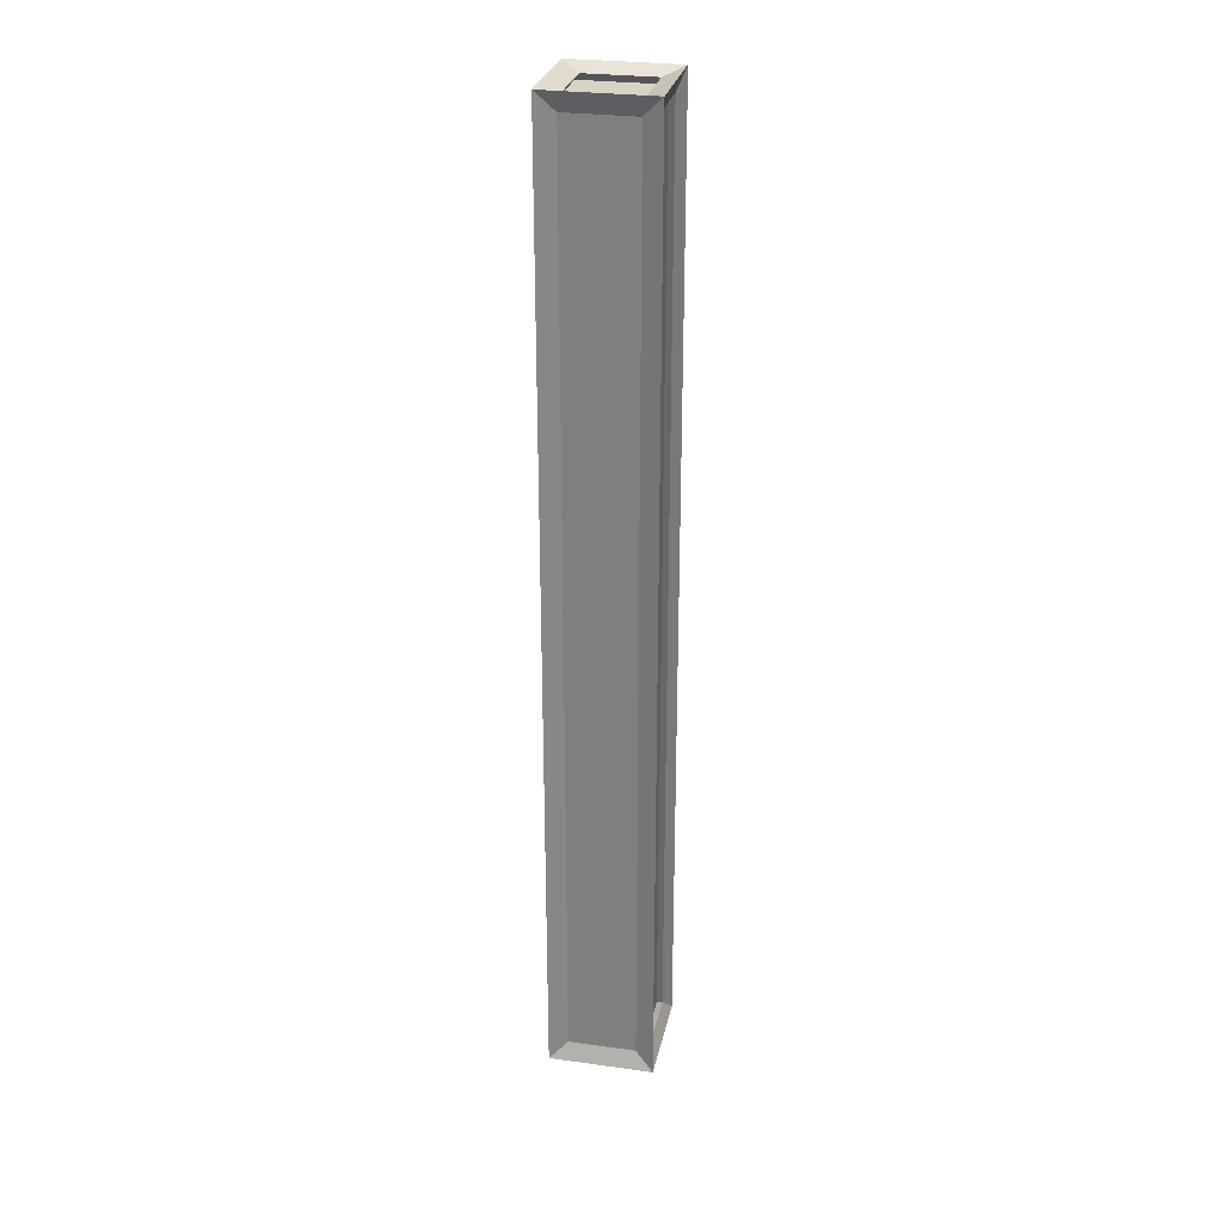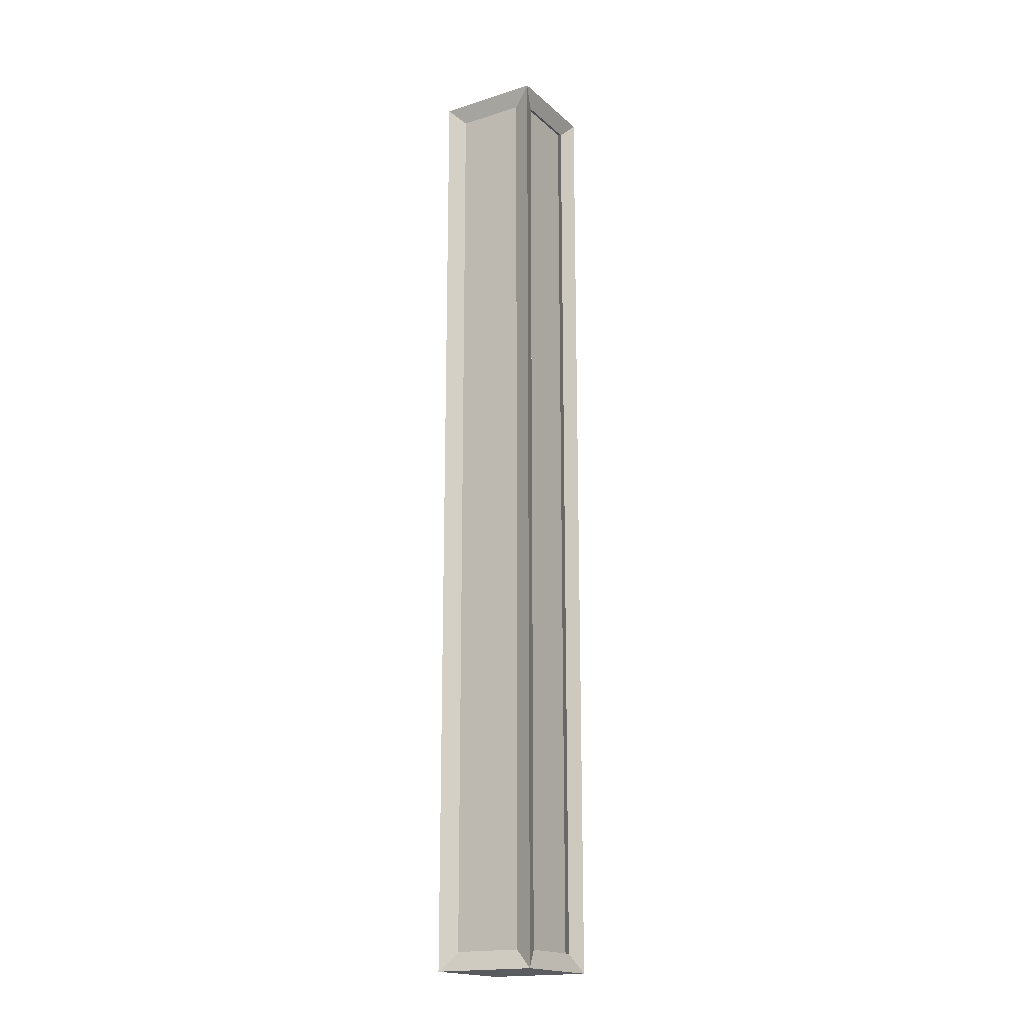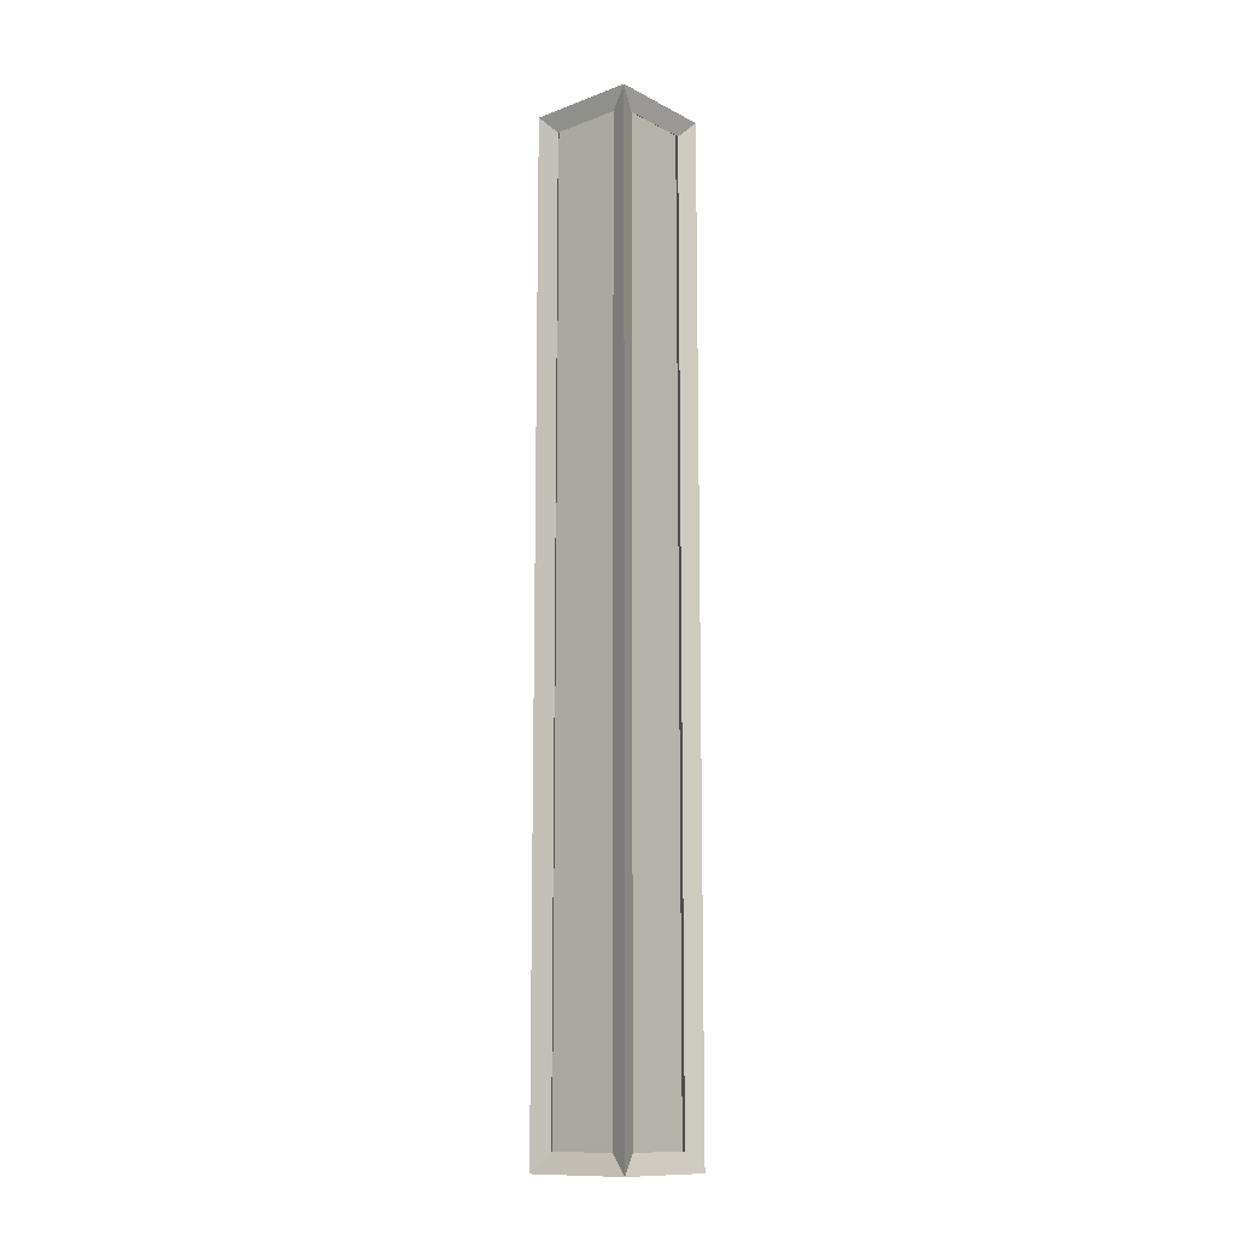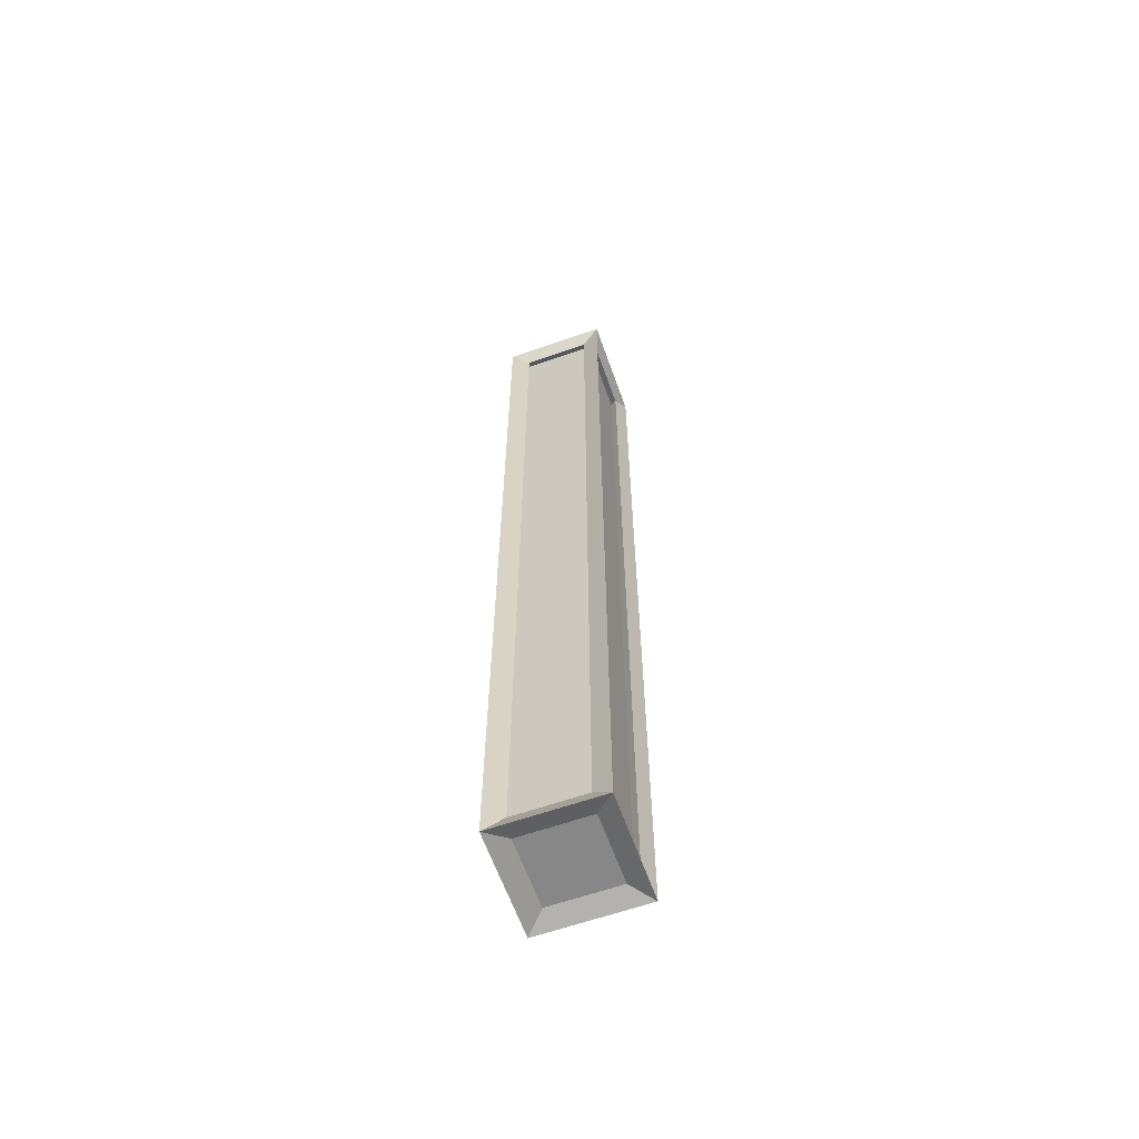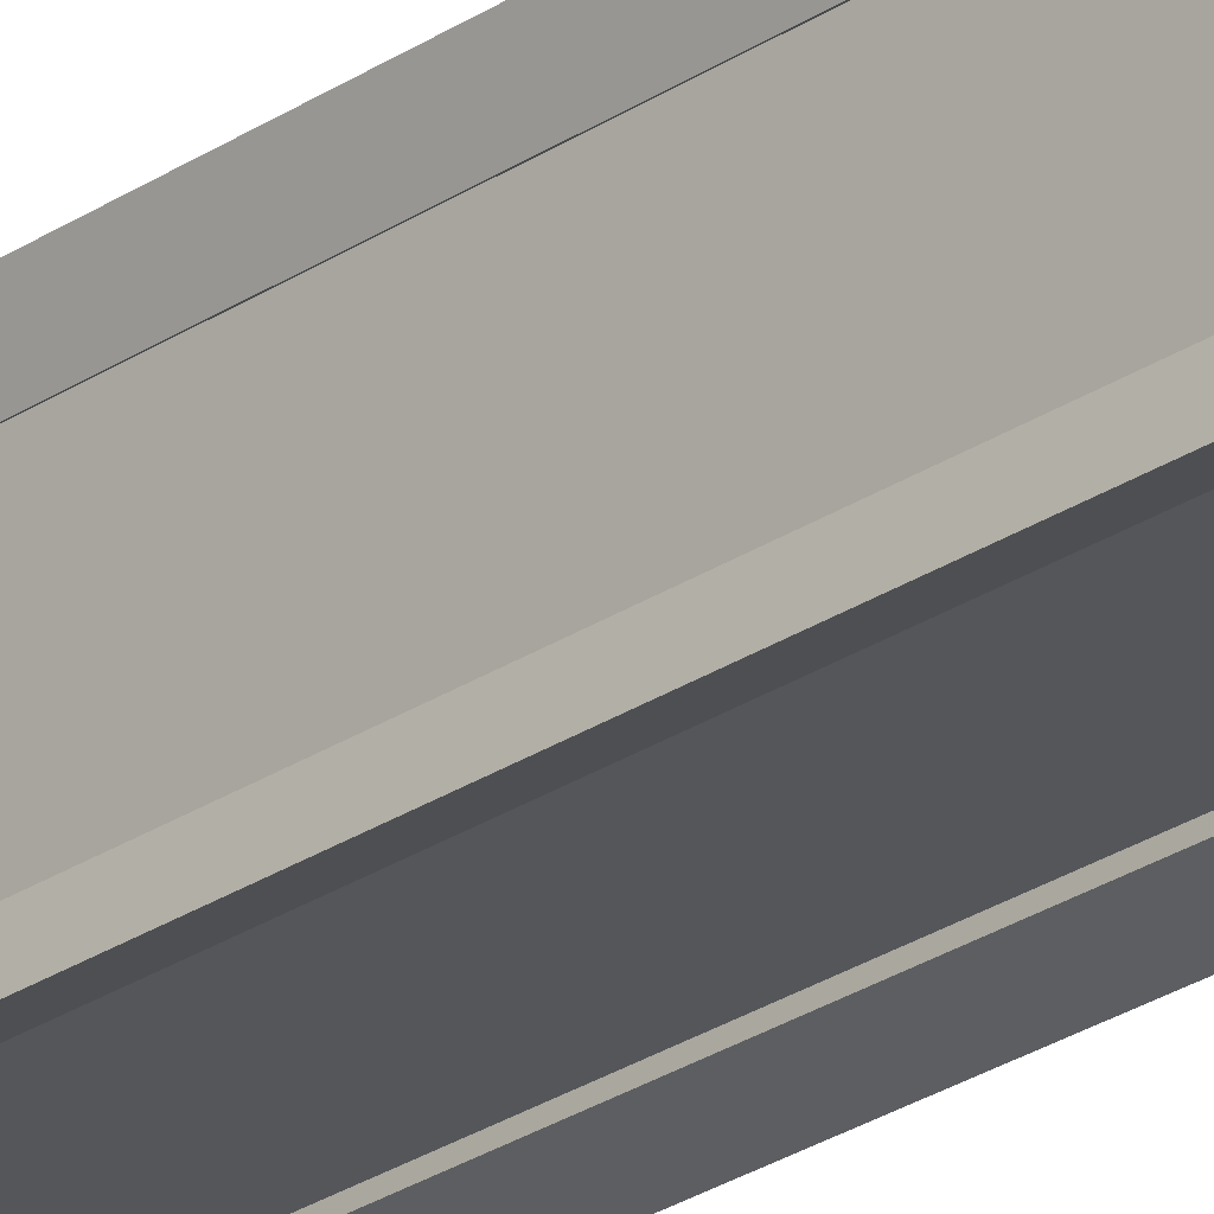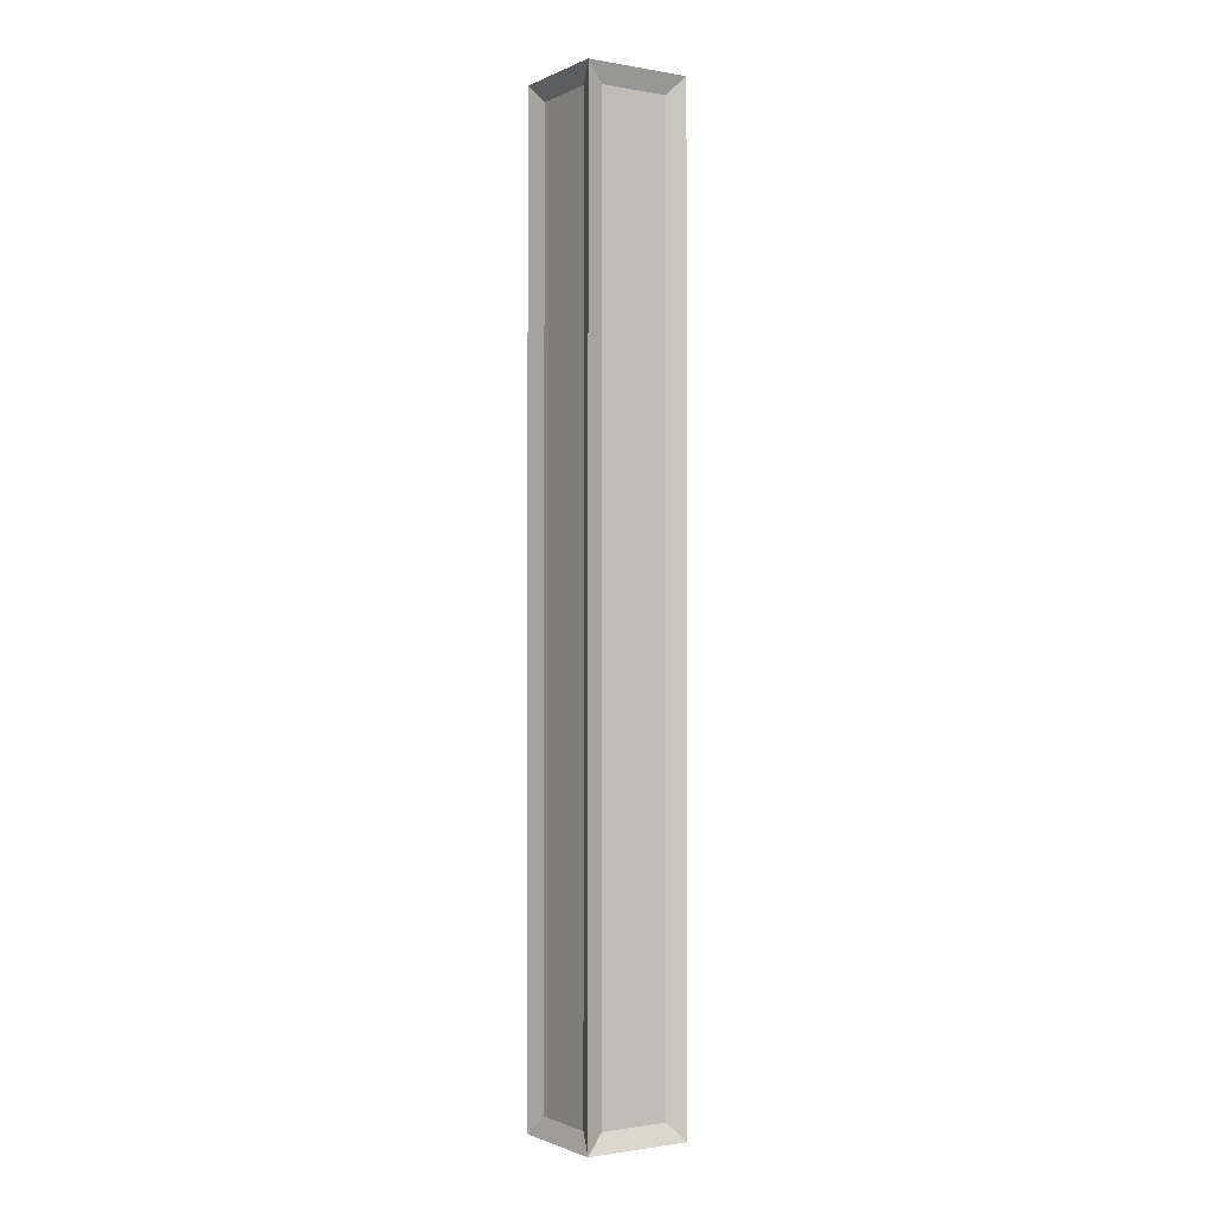
<metadata>
{"format":"obj","ext":"obj","renderer":"f3d","projection":"perspective","resolution":1024,"background":"white","views":[{"elev":28.0,"azim":101.8,"up":"+Y"},{"elev":-18.1,"azim":31.7,"up":"+Y"},{"elev":-12.7,"azim":-49.5,"up":"+Y"},{"elev":-62.4,"azim":-160.5,"up":"+Y"},{"elev":-26.0,"azim":136.8,"up":"+Z"},{"elev":-1.3,"azim":57.5,"up":"+Y"}]}
</metadata>
<code>
o Paddle.001
v 0.09986 1.198 -0.1
v 0.09986 -1.198 -0.1
v 0.09986 1.198 0.1
v 0.09986 -1.198 0.1
v -0.09986 1.198 -0.1
v -0.09986 -1.198 -0.1
v -0.09986 1.198 0.1
v -0.09986 -1.198 0.1
v 0.09986 1.198 -0.1
v 0.1345 1.233 -0.1346
v 0.09986 -1.198 -0.1
v 0.1345 -1.233 -0.1346
v 0.09986 1.198 0.1
v 0.1345 1.233 0.1346
v 0.09986 -1.198 0.1
v 0.1345 -1.233 0.1346
v -0.09986 1.198 -0.1
v -0.1345 1.233 -0.1346
v -0.09986 -1.198 -0.1
v -0.1345 -1.233 -0.1346
v -0.09986 1.198 0.1
v -0.1345 1.233 0.1346
v -0.09986 -1.198 0.1
v -0.1345 -1.233 0.1346
v 0.08718 1.215 -0.08732
v -0.08718 1.215 -0.08732
v -0.08718 1.215 0.08732
v 0.08718 1.215 0.08732
v 0.08718 -1.185 0.1173
v 0.08718 1.185 0.1173
v -0.08718 1.185 0.1173
v -0.08718 -1.185 0.1173
v -0.1172 -1.185 0.08732
v -0.1172 1.185 0.08732
v -0.1172 1.185 -0.08732
v -0.1172 -1.185 -0.08732
v -0.08718 -1.215 -0.08732
v 0.08718 -1.215 -0.08732
v 0.08718 -1.215 0.08732
v -0.08718 -1.215 0.08732
v 0.1172 -1.185 -0.08732
v 0.1172 1.185 -0.08732
v 0.1172 1.185 0.08732
v 0.1172 -1.185 0.08732
v -0.08718 -1.185 -0.1173
v -0.08718 1.185 -0.1173
v 0.08718 1.185 -0.1173
v 0.08718 -1.185 -0.1173
f 5 3 1
f 3 8 4
f 7 6 8
f 2 8 6
f 1 4 2
f 5 2 6
f 5 7 3
f 3 7 8
f 7 5 6
f 2 4 8
f 1 3 4
f 5 1 2
f 26 9 25
f 25 18 26
f 27 17 26
f 26 22 27
f 28 21 27
f 27 14 28
f 25 13 28
f 28 10 25
f 30 15 29
f 29 14 30
f 31 13 30
f 30 22 31
f 32 21 31
f 31 24 32
f 29 23 32
f 32 16 29
f 34 23 33
f 33 22 34
f 35 21 34
f 34 18 35
f 36 17 35
f 35 20 36
f 33 19 36
f 36 24 33
f 38 19 37
f 37 12 38
f 39 11 38
f 38 16 39
f 40 15 39
f 39 24 40
f 37 23 40
f 40 20 37
f 42 11 41
f 41 10 42
f 43 9 42
f 42 14 43
f 44 13 43
f 43 16 44
f 41 15 44
f 44 12 41
f 46 19 45
f 45 18 46
f 47 17 46
f 46 10 47
f 48 9 47
f 47 12 48
f 45 11 48
f 48 20 45
f 26 17 9
f 25 10 18
f 27 21 17
f 26 18 22
f 28 13 21
f 27 22 14
f 25 9 13
f 28 14 10
f 30 13 15
f 29 16 14
f 31 21 13
f 30 14 22
f 32 23 21
f 31 22 24
f 29 15 23
f 32 24 16
f 34 21 23
f 33 24 22
f 35 17 21
f 34 22 18
f 36 19 17
f 35 18 20
f 33 23 19
f 36 20 24
f 38 11 19
f 37 20 12
f 39 15 11
f 38 12 16
f 40 23 15
f 39 16 24
f 37 19 23
f 40 24 20
f 42 9 11
f 41 12 10
f 43 13 9
f 42 10 14
f 44 15 13
f 43 14 16
f 41 11 15
f 44 16 12
f 46 17 19
f 45 20 18
f 47 9 17
f 46 18 10
f 48 11 9
f 47 10 12
f 45 19 11
f 48 12 20

</code>
